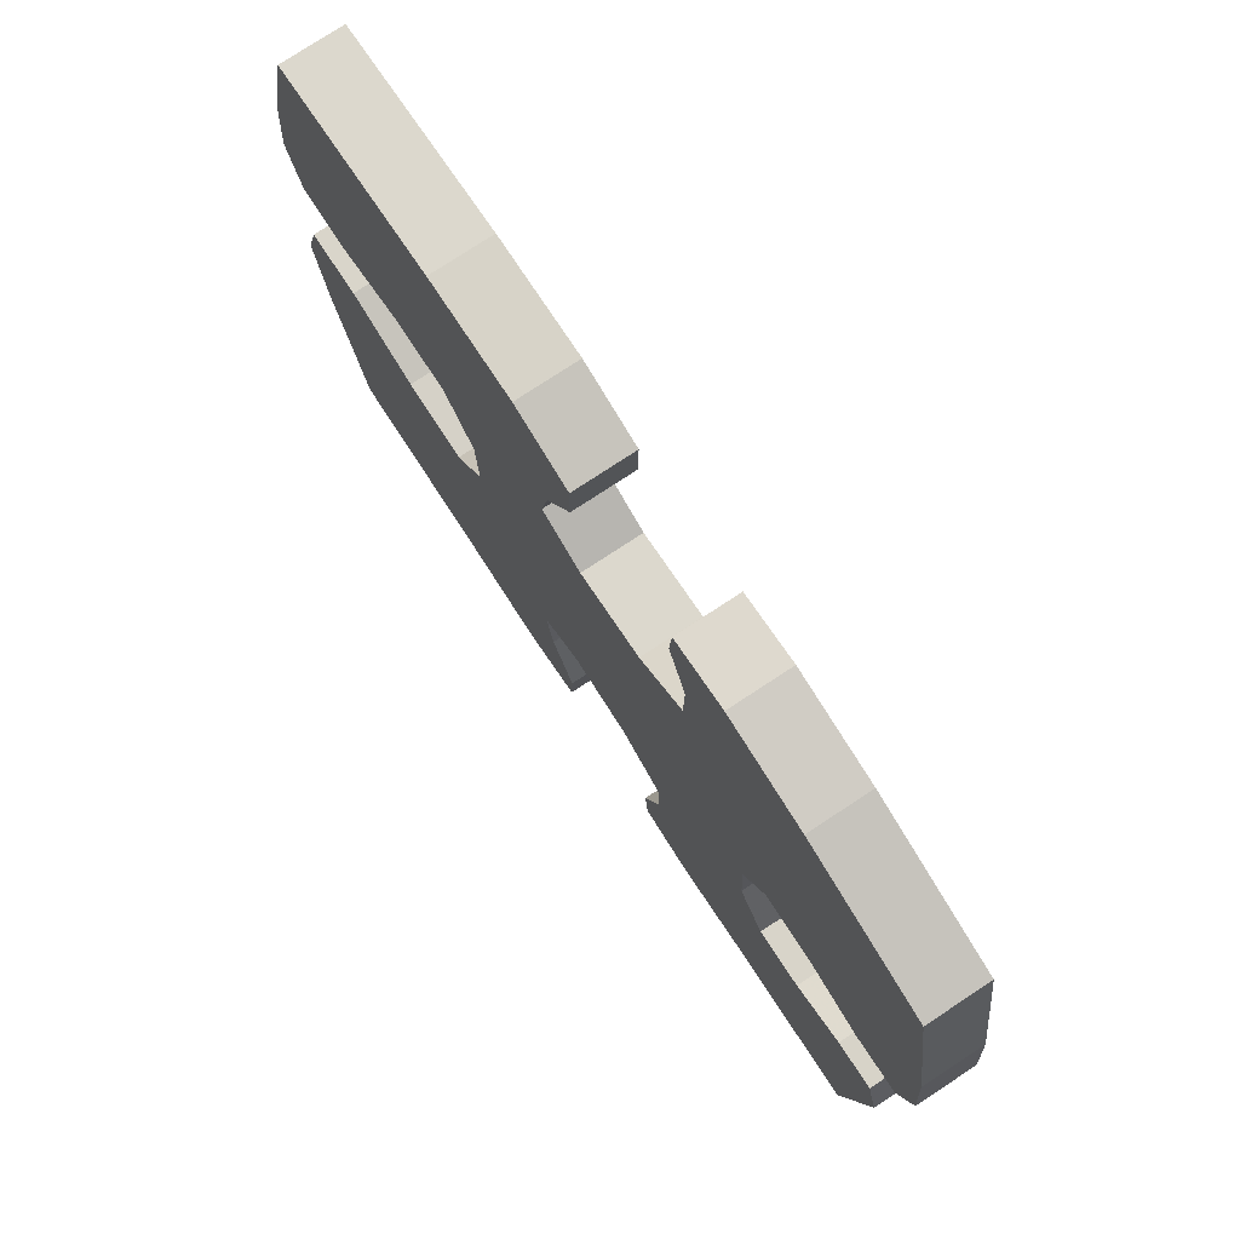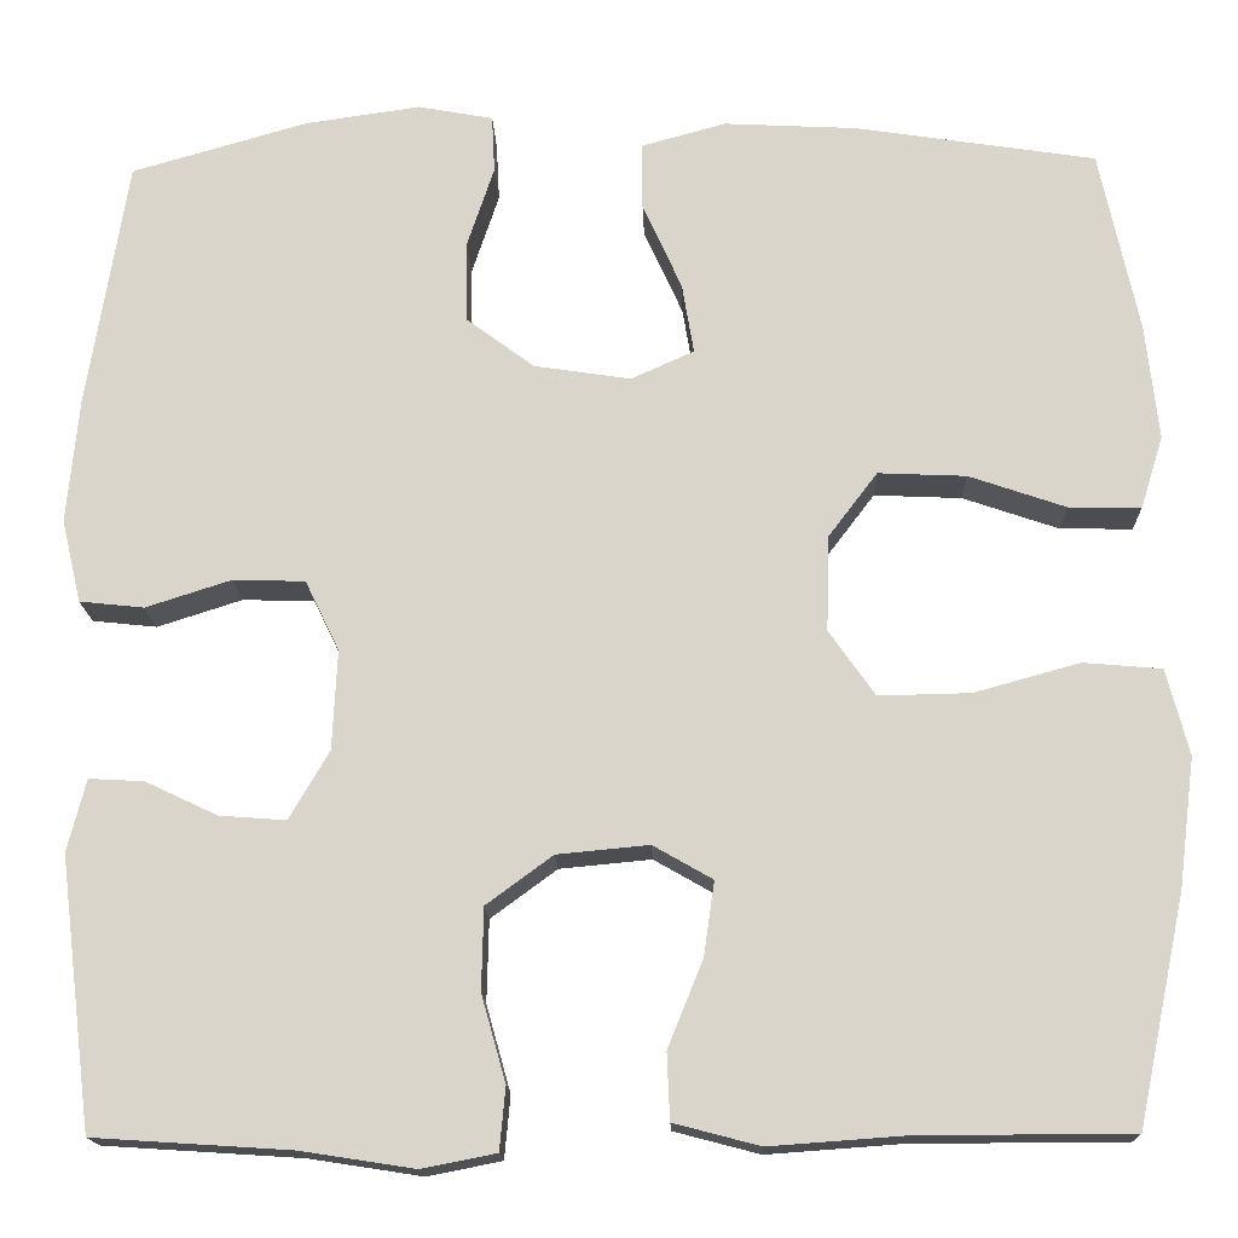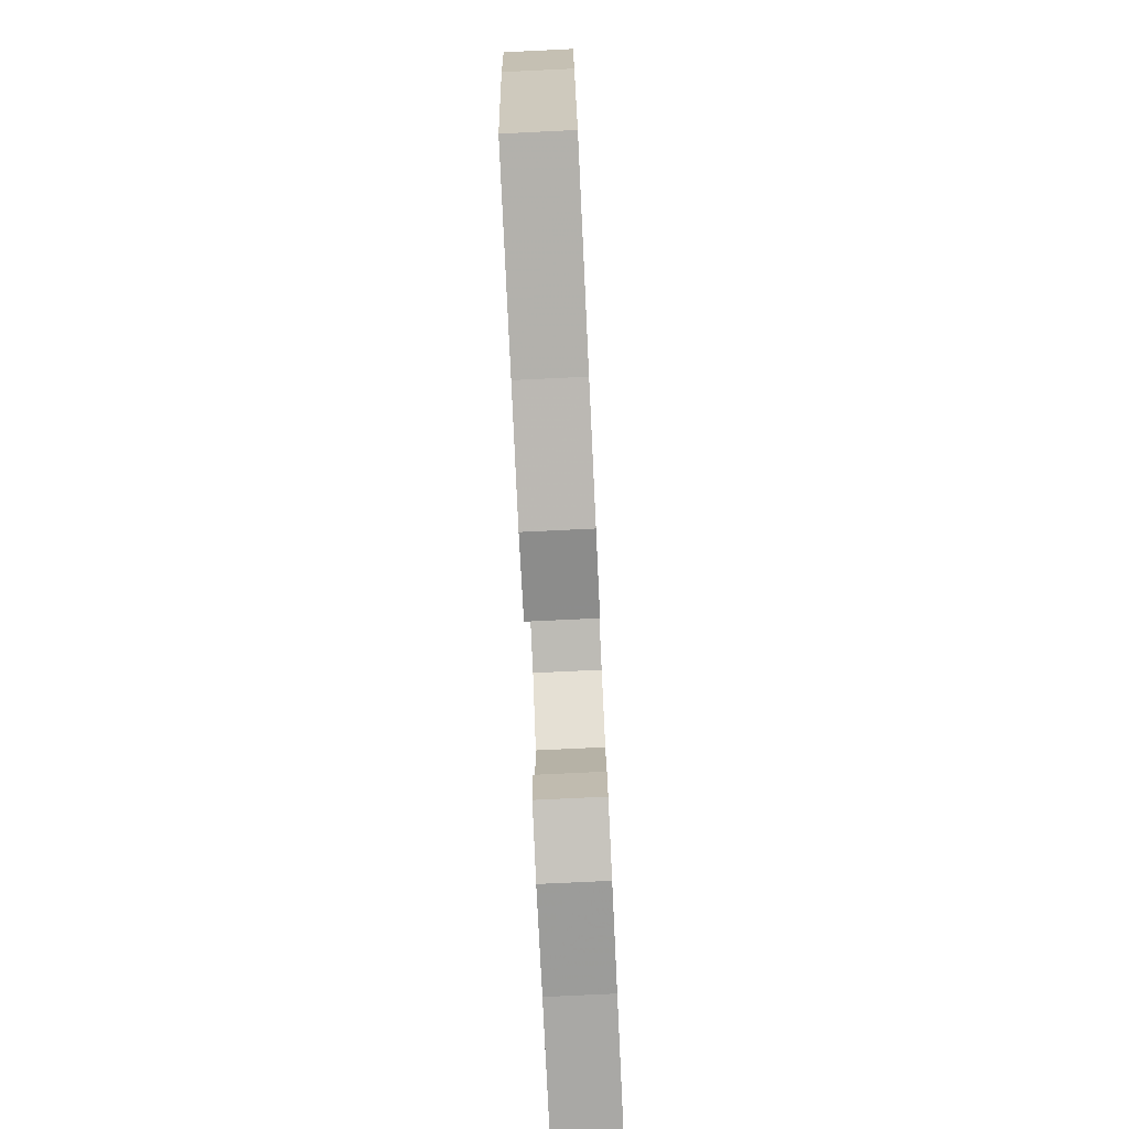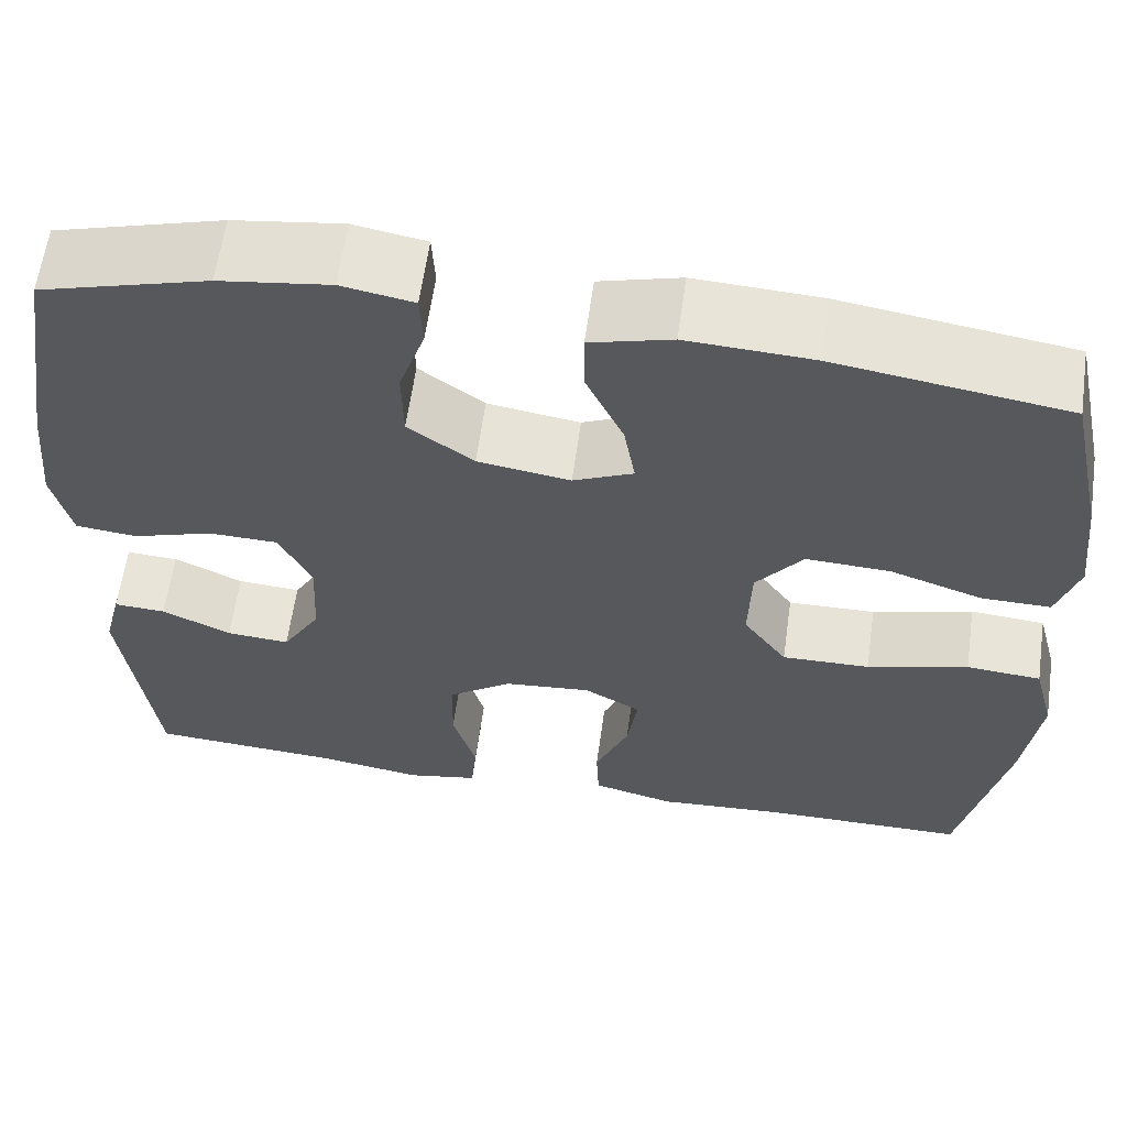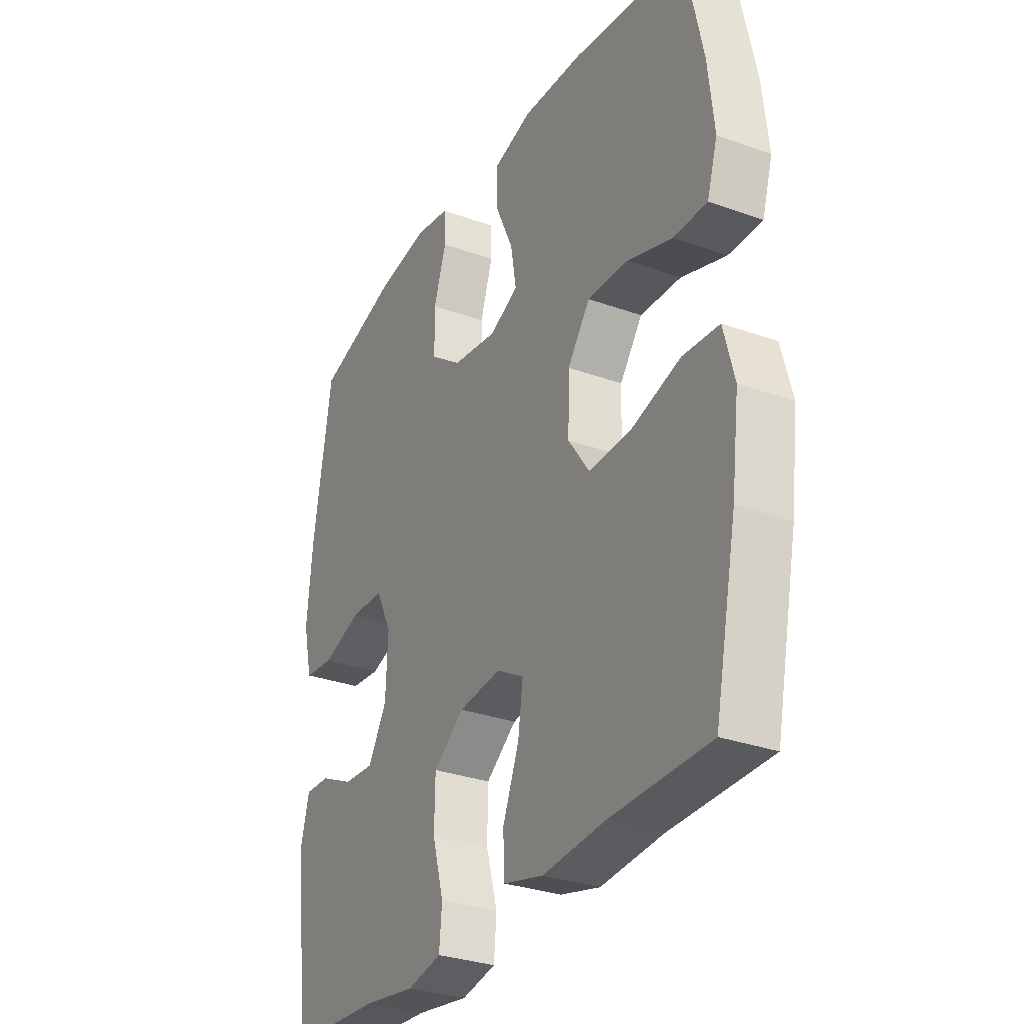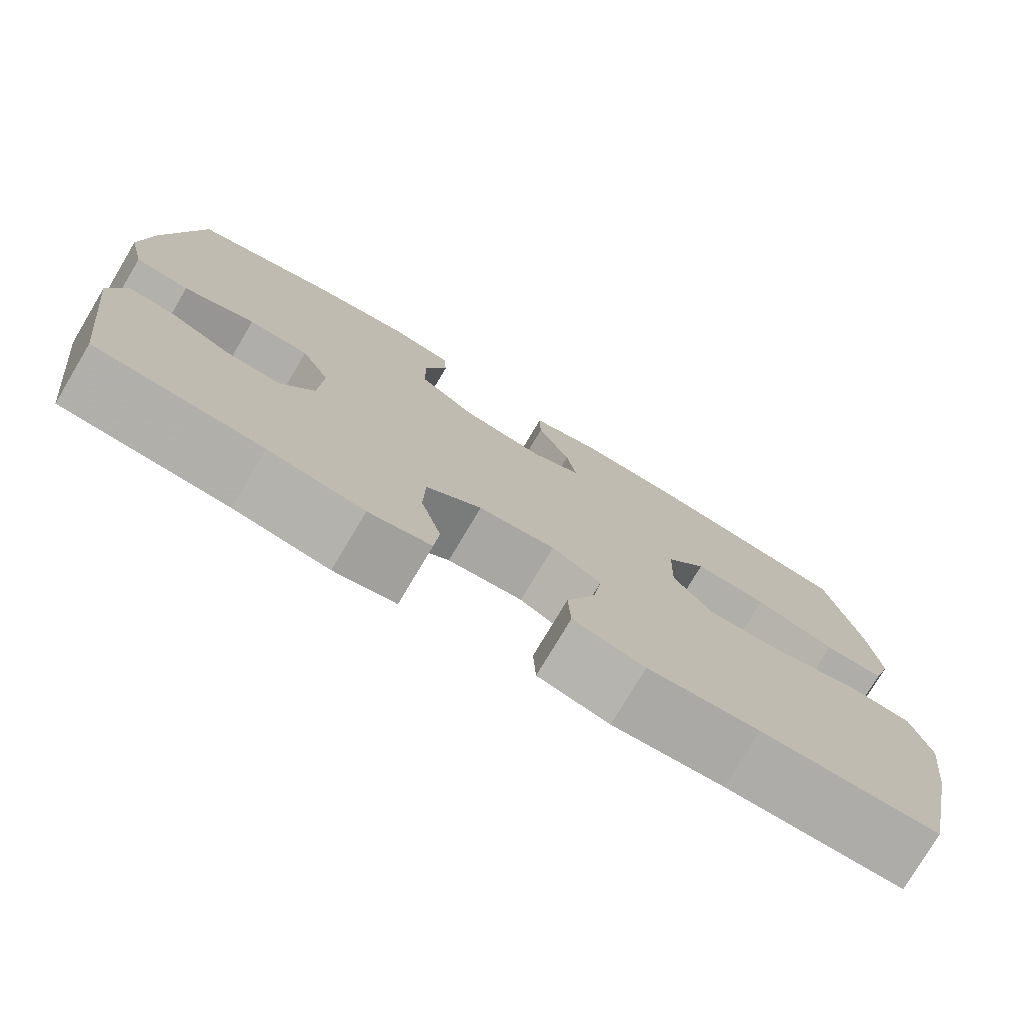
<metadata>
{"format":"obj","ext":"obj","renderer":"f3d","projection":"perspective","resolution":1024,"background":"white","views":[{"elev":77.9,"azim":-123.2,"up":"+Z"},{"elev":-16.2,"azim":1.8,"up":"+Z"},{"elev":-78.7,"azim":92.7,"up":"+Z"},{"elev":61.4,"azim":8.0,"up":"+Z"},{"elev":-30.7,"azim":62.6,"up":"+Z"},{"elev":-77.1,"azim":-30.8,"up":"+Z"}]}
</metadata>
<code>
v 0.5 0.07 -0.5
v 0.281 0.07 -0.501
v 0.144 0.07 -0.511
v 0.056 0.07 -0.488
v 0.053 0.07 -0.42
v 0.089 0.07 -0.331
v 0.1 0.07 -0.255
v 0.039 0.07 -0.22
v -0.055 0.07 -0.229
v -0.123 0.07 -0.279
v -0.125 0.07 -0.363
v -0.1 0.07 -0.452
v -0.106 0.07 -0.516
v -0.182 0.07 -0.531
v -0.298 0.07 -0.513
v -0.5 0.07 -0.5
v -0.534 0.07 -0.224
v -0.515 0.07 -0.15
v -0.459 0.07 -0.153
v -0.385 0.07 -0.188
v -0.317 0.07 -0.193
v -0.276 0.07 -0.123
v -0.271 0.07 -0.021
v -0.306 0.07 0.051
v -0.38 0.07 0.053
v -0.467 0.07 0.025
v -0.533 0.07 0.032
v -0.553 0.07 0.117
v -0.541 0.07 0.245
v -0.5 0.07 0.5
v -0.32 0.07 0.552
v -0.202 0.07 0.569
v -0.125 0.07 0.555
v -0.122 0.07 0.496
v -0.15 0.07 0.412
v -0.149 0.07 0.33
v -0.079 0.07 0.278
v 0.02 0.07 0.263
v 0.084 0.07 0.292
v 0.072 0.07 0.364
v 0.032 0.07 0.452
v 0.031 0.07 0.521
v 0.118 0.07 0.545
v 0.253 0.07 0.538
v 0.5 0.07 0.5
v 0.54 0.07 0.312
v 0.553 0.07 0.194
v 0.53 0.07 0.12
v 0.456 0.07 0.121
v 0.357 0.07 0.155
v 0.267 0.07 0.159
v 0.217 0.07 0.093
v 0.214 0.07 -0.005
v 0.261 0.07 -0.072
v 0.355 0.07 -0.07
v 0.463 0.07 -0.04
v 0.543 0.07 -0.047
v 0.566 0.07 -0.135
v 0.549 0.07 -0.268
v 0.5 0 -0.5
v 0.281 0 -0.501
v 0.144 0 -0.511
v 0.056 0 -0.488
v 0.053 0 -0.42
v 0.089 0 -0.331
v 0.1 0 -0.255
v 0.039 0 -0.22
v -0.055 0 -0.229
v -0.123 0 -0.279
v -0.125 0 -0.363
v -0.1 0 -0.452
v -0.106 0 -0.516
v -0.182 0 -0.531
v -0.298 0 -0.513
v -0.5 0 -0.5
v -0.534 0 -0.224
v -0.515 0 -0.15
v -0.459 0 -0.153
v -0.385 0 -0.188
v -0.317 0 -0.193
v -0.276 0 -0.123
v -0.271 0 -0.021
v -0.306 0 0.051
v -0.38 0 0.053
v -0.467 0 0.025
v -0.533 0 0.032
v -0.553 0 0.117
v -0.541 0 0.245
v -0.5 0 0.5
v -0.32 0 0.552
v -0.202 0 0.569
v -0.125 0 0.555
v -0.122 0 0.496
v -0.15 0 0.412
v -0.149 0 0.33
v -0.079 0 0.278
v 0.02 0 0.263
v 0.084 0 0.292
v 0.072 0 0.364
v 0.032 0 0.452
v 0.031 0 0.521
v 0.118 0 0.545
v 0.253 0 0.538
v 0.5 0 0.5
v 0.54 0 0.312
v 0.553 0 0.194
v 0.53 0 0.12
v 0.456 0 0.121
v 0.357 0 0.155
v 0.267 0 0.159
v 0.217 0 0.093
v 0.214 0 -0.005
v 0.261 0 -0.072
v 0.355 0 -0.07
v 0.463 0 -0.04
v 0.543 0 -0.047
v 0.566 0 -0.135
v 0.549 0 -0.268
f 58 59 1 2
f 55 56 57 58
f 54 55 58 2
f 53 54 2 3
f 52 53 3 4
f 47 48 49 50
f 47 50 51
f 46 47 51
f 45 46 51
f 44 45 51 52
f 40 41 42 43
f 39 40 43 44
f 32 33 34 35
f 32 35 36
f 31 32 36
f 30 31 36
f 29 30 36 37
f 25 26 27 28
f 24 25 28 29
f 17 18 19 20
f 15 16 17 20
f 15 20 21
f 14 15 21 22
f 11 12 13 14
f 10 11 14 22
f 4 5 6
f 52 4 6
f 52 6 7
f 39 44 52 7
f 38 39 7 8
f 24 29 37 38
f 23 24 38 8
f 9 10 22 23
f 8 9 23
f 61 60 118 117
f 117 116 115 114
f 61 117 114 113
f 62 61 113 112
f 63 62 112 111
f 109 108 107 106
f 110 109 106
f 110 106 105
f 110 105 104
f 111 110 104 103
f 102 101 100 99
f 103 102 99 98
f 94 93 92 91
f 95 94 91
f 95 91 90
f 95 90 89
f 96 95 89 88
f 87 86 85 84
f 88 87 84 83
f 79 78 77 76
f 79 76 75 74
f 80 79 74
f 81 80 74 73
f 73 72 71 70
f 81 73 70 69
f 65 64 63
f 65 63 111
f 66 65 111
f 66 111 103 98
f 67 66 98 97
f 97 96 88 83
f 67 97 83 82
f 82 81 69 68
f 82 68 67
f 1 60 61 2
f 2 61 62 3
f 3 62 63 4
f 4 63 64 5
f 5 64 65 6
f 6 65 66 7
f 7 66 67 8
f 8 67 68 9
f 9 68 69 10
f 10 69 70 11
f 11 70 71 12
f 12 71 72 13
f 13 72 73 14
f 14 73 74 15
f 15 74 75 16
f 16 75 76 17
f 17 76 77 18
f 18 77 78 19
f 19 78 79 20
f 20 79 80 21
f 21 80 81 22
f 22 81 82 23
f 23 82 83 24
f 24 83 84 25
f 25 84 85 26
f 26 85 86 27
f 27 86 87 28
f 28 87 88 29
f 29 88 89 30
f 30 89 90 31
f 31 90 91 32
f 32 91 92 33
f 33 92 93 34
f 34 93 94 35
f 35 94 95 36
f 36 95 96 37
f 37 96 97 38
f 38 97 98 39
f 39 98 99 40
f 40 99 100 41
f 41 100 101 42
f 42 101 102 43
f 43 102 103 44
f 44 103 104 45
f 45 104 105 46
f 46 105 106 47
f 47 106 107 48
f 48 107 108 49
f 49 108 109 50
f 50 109 110 51
f 51 110 111 52
f 52 111 112 53
f 53 112 113 54
f 54 113 114 55
f 55 114 115 56
f 56 115 116 57
f 57 116 117 58
f 58 117 118 59
f 59 118 60 1

</code>
